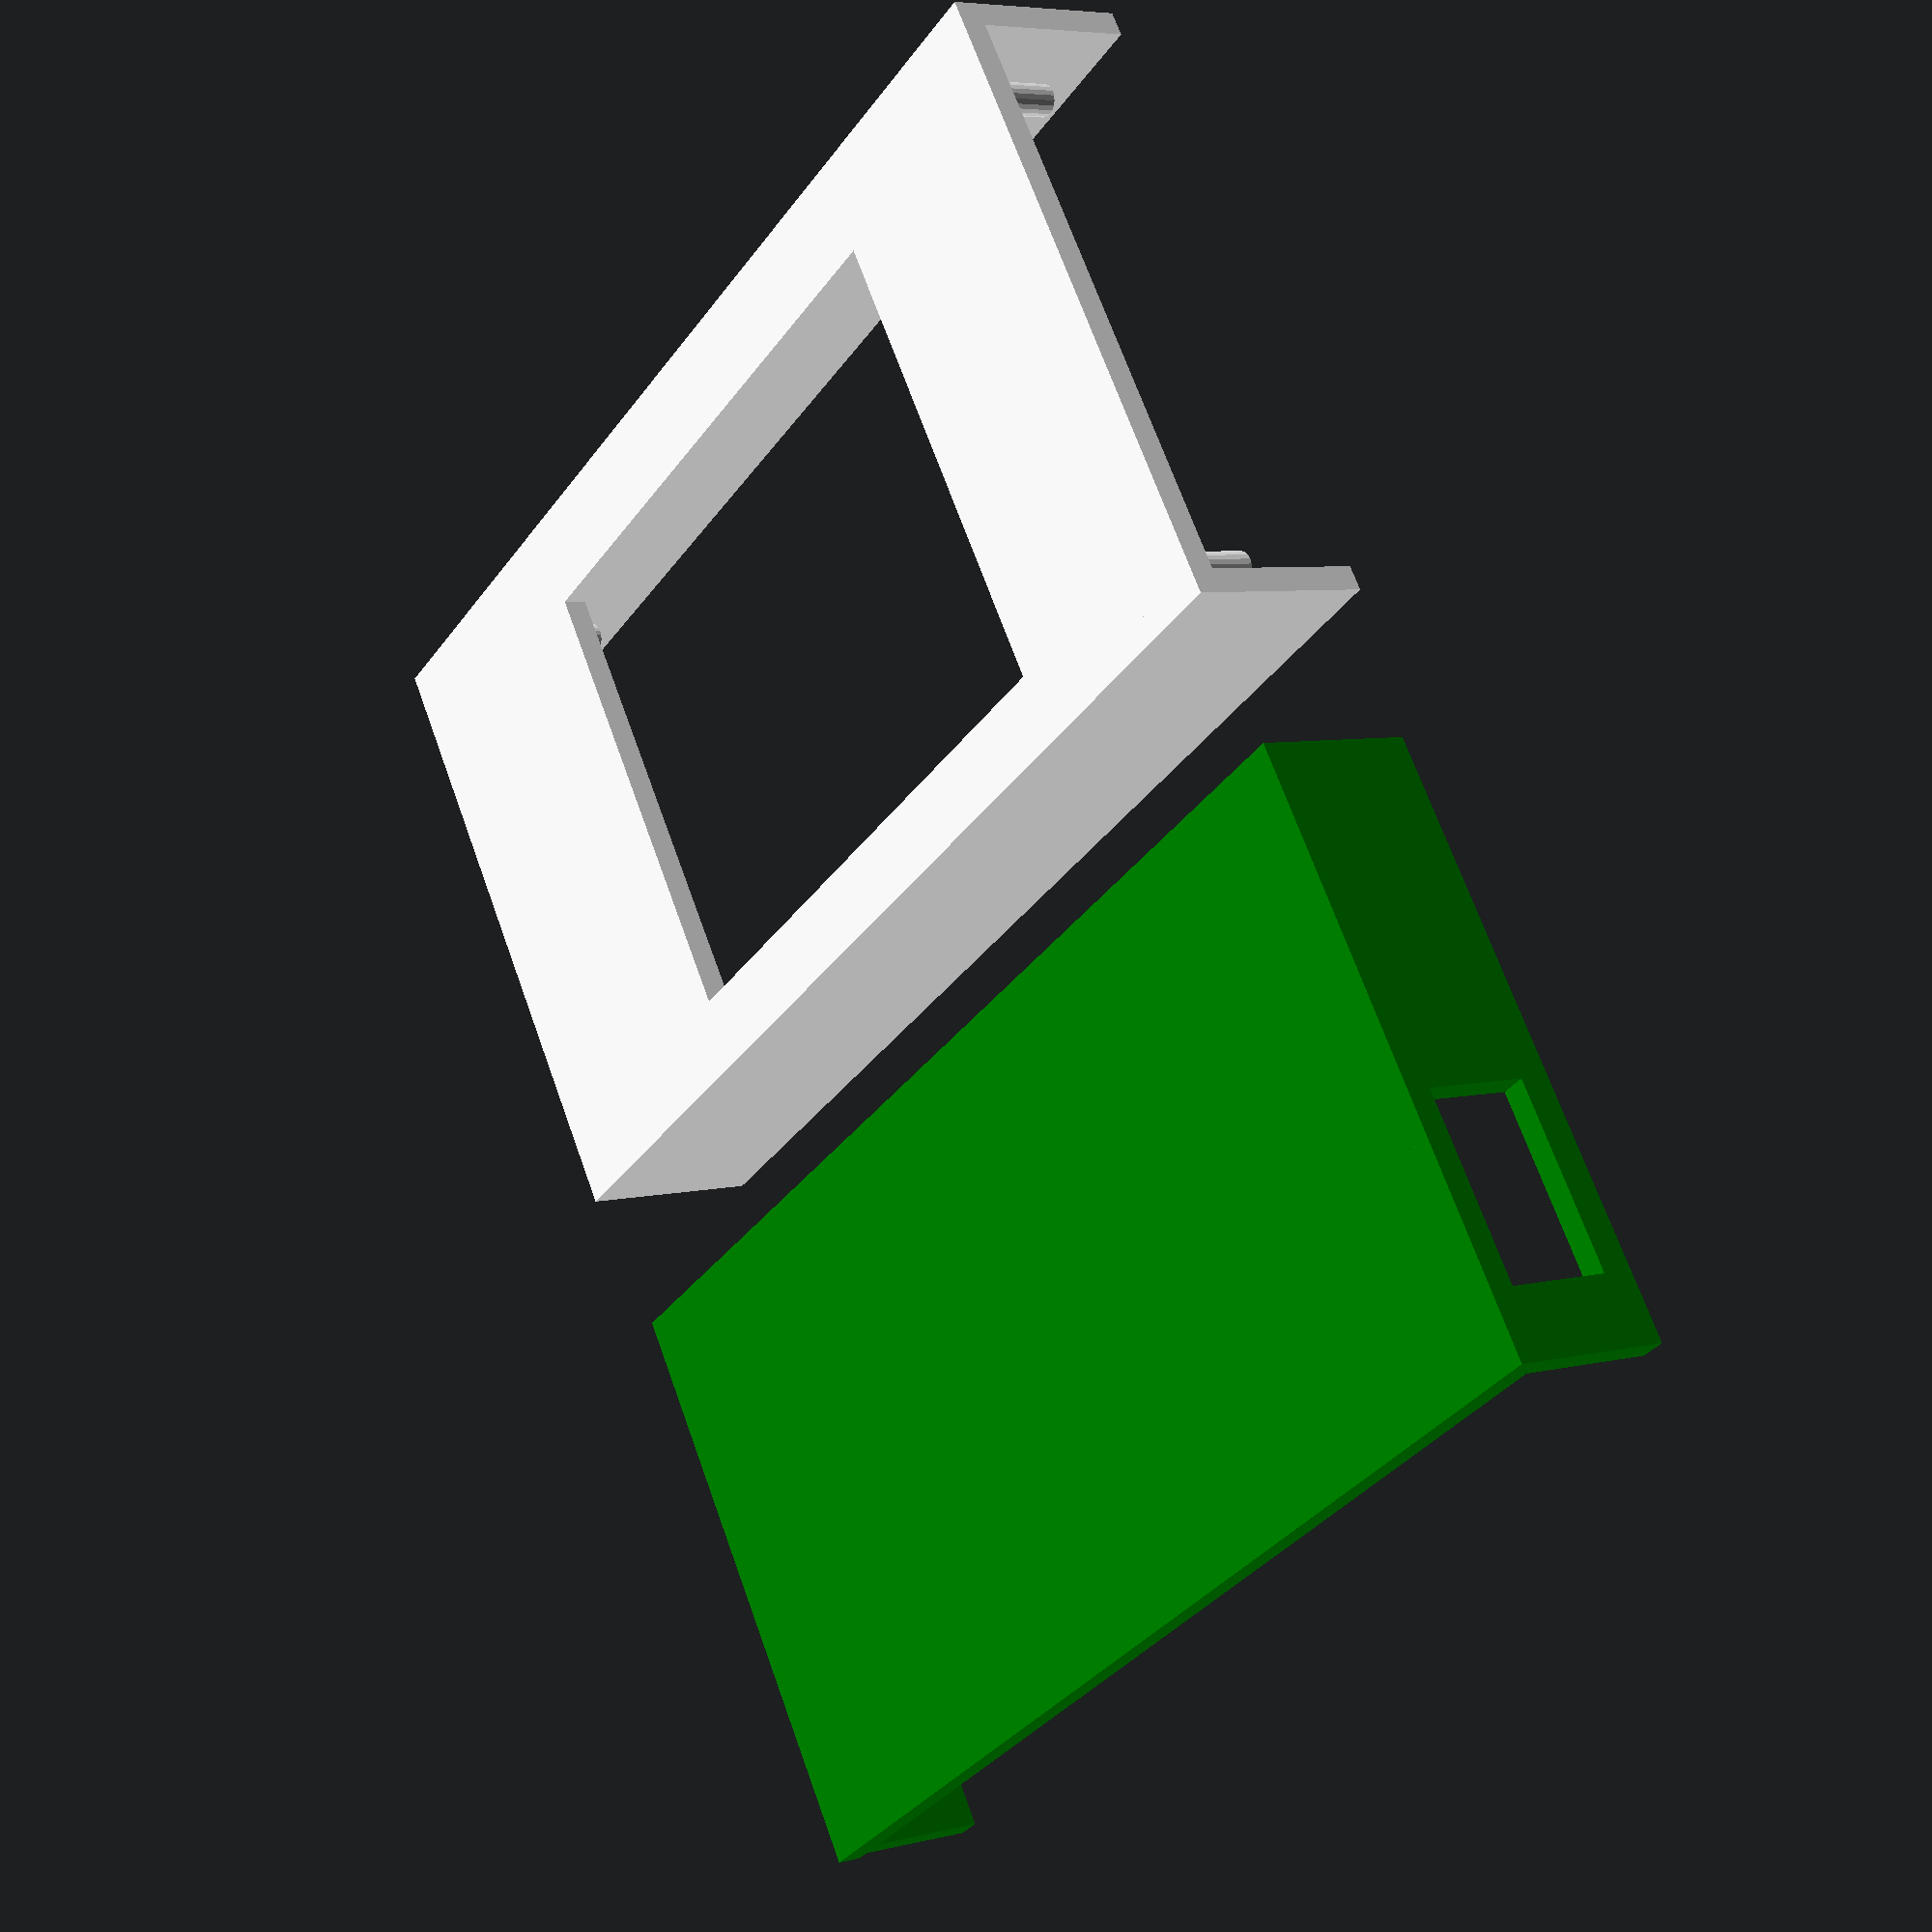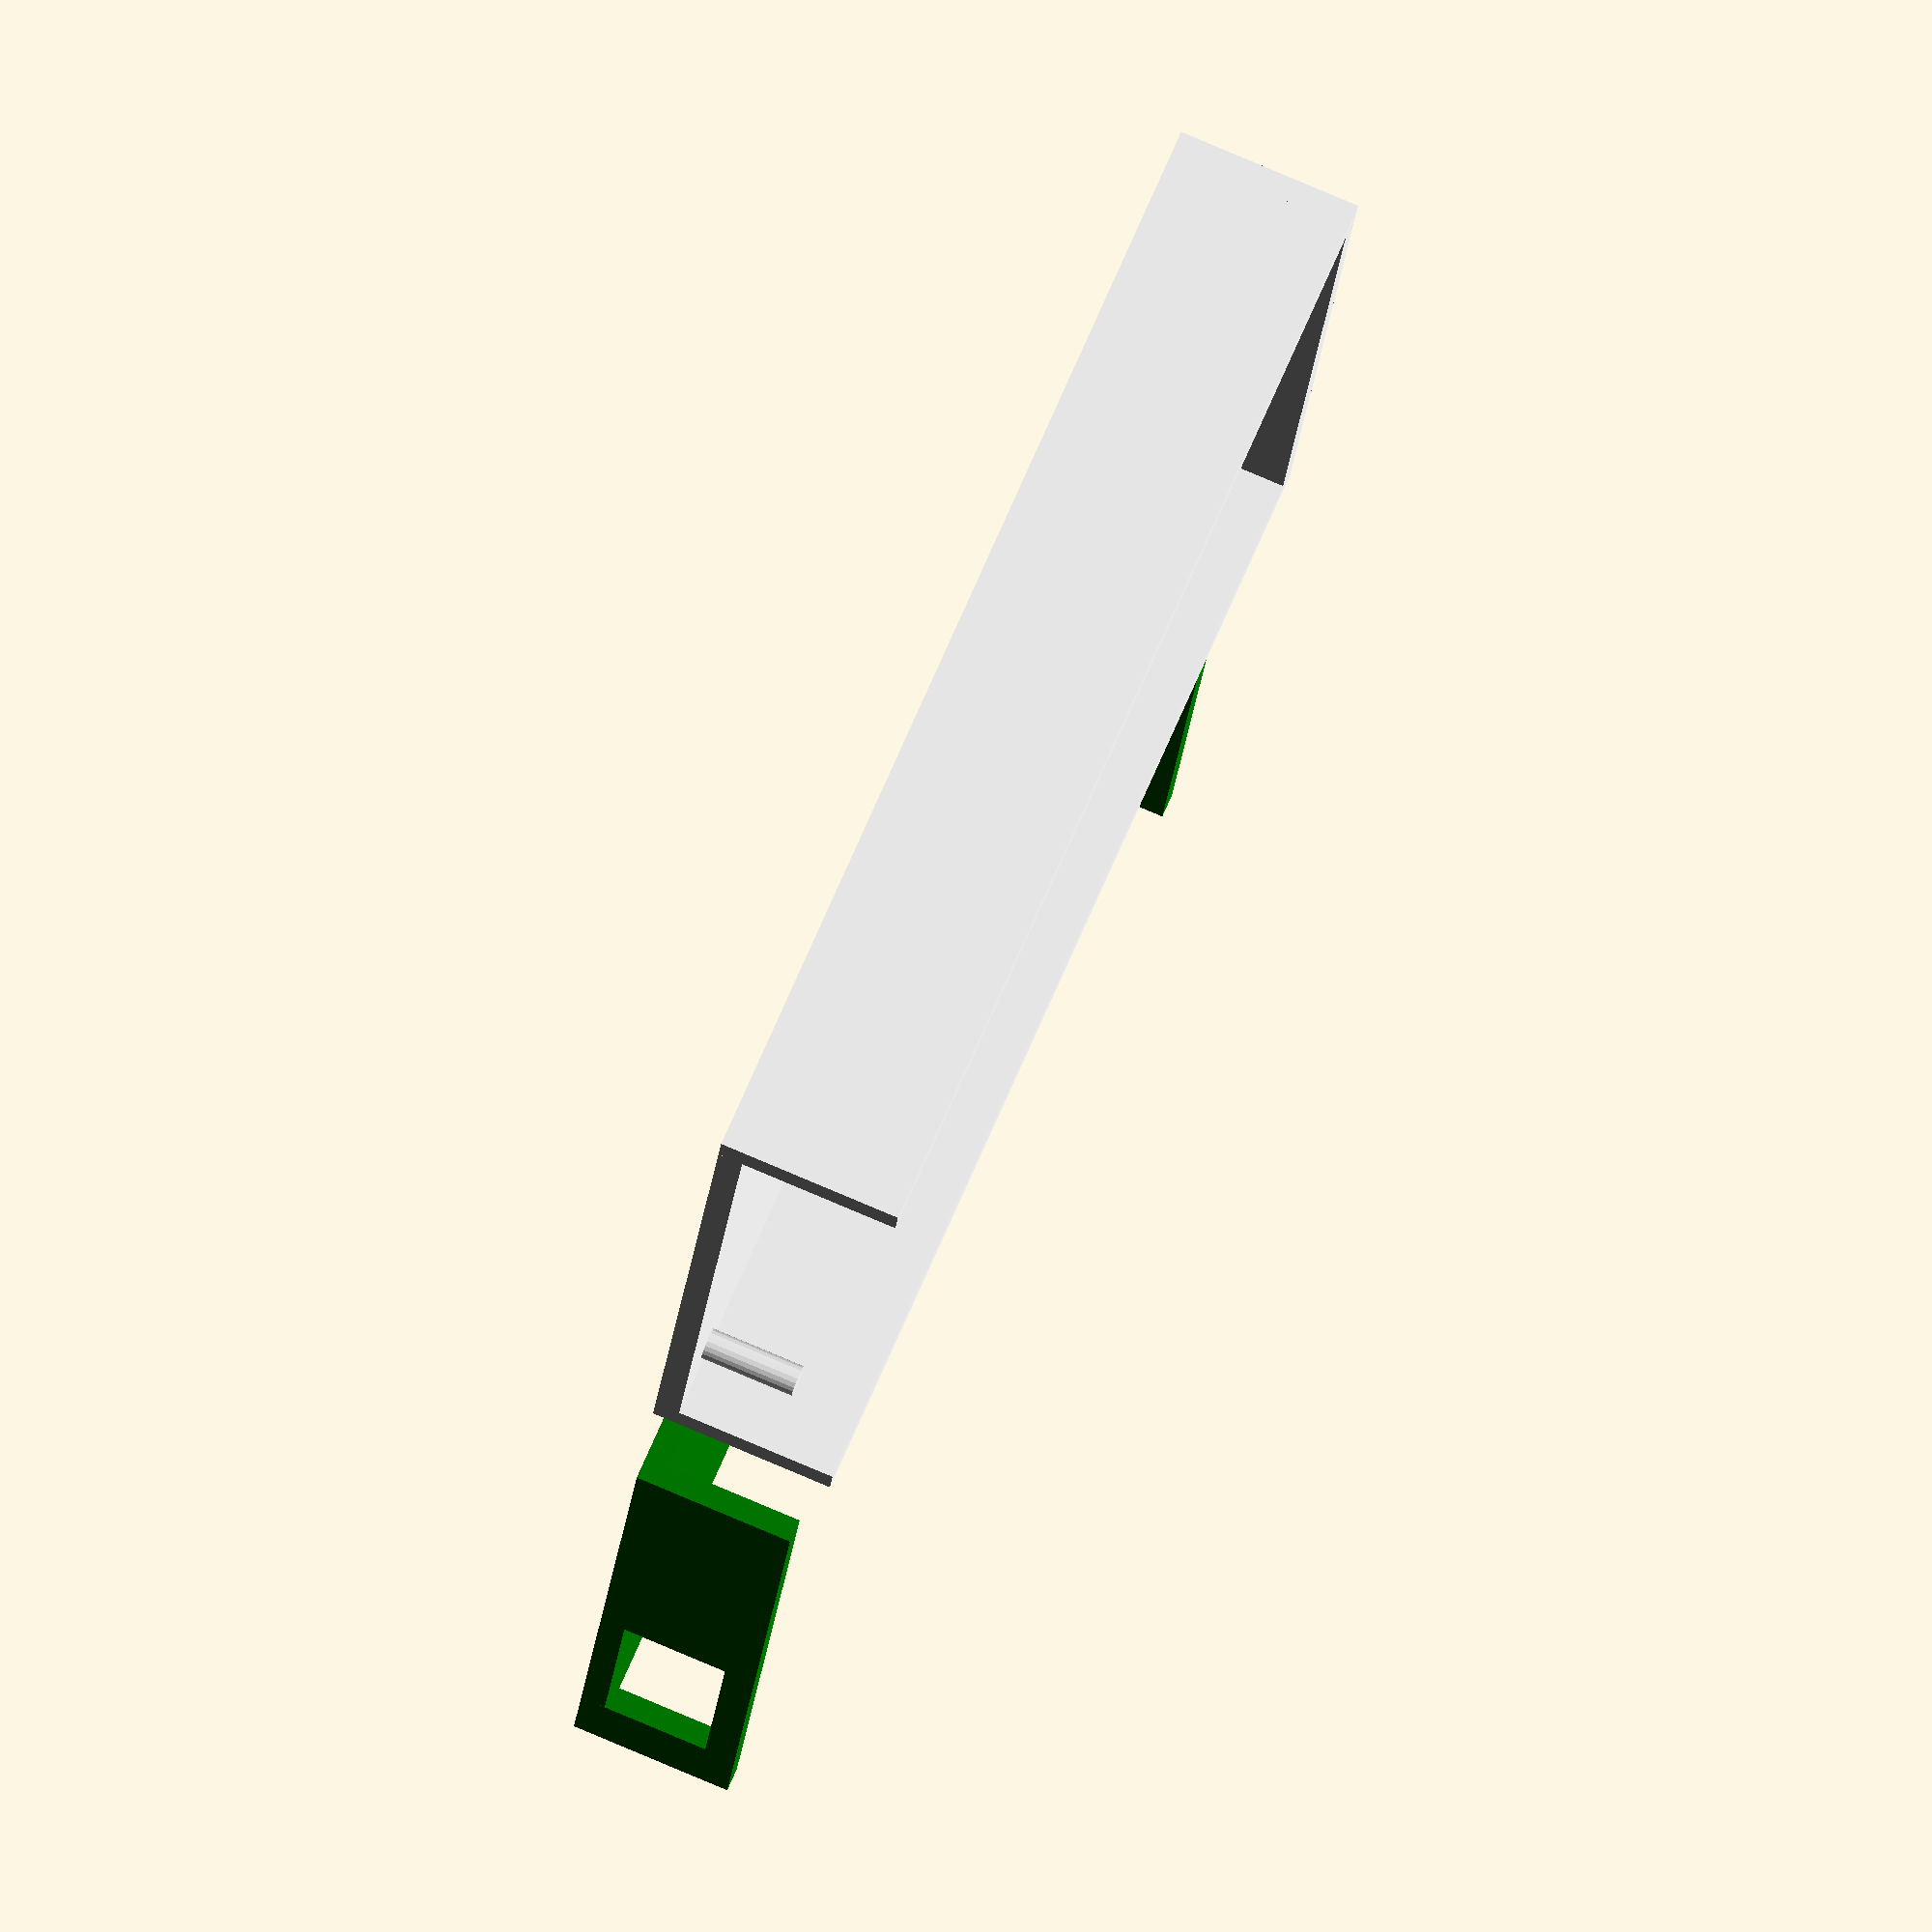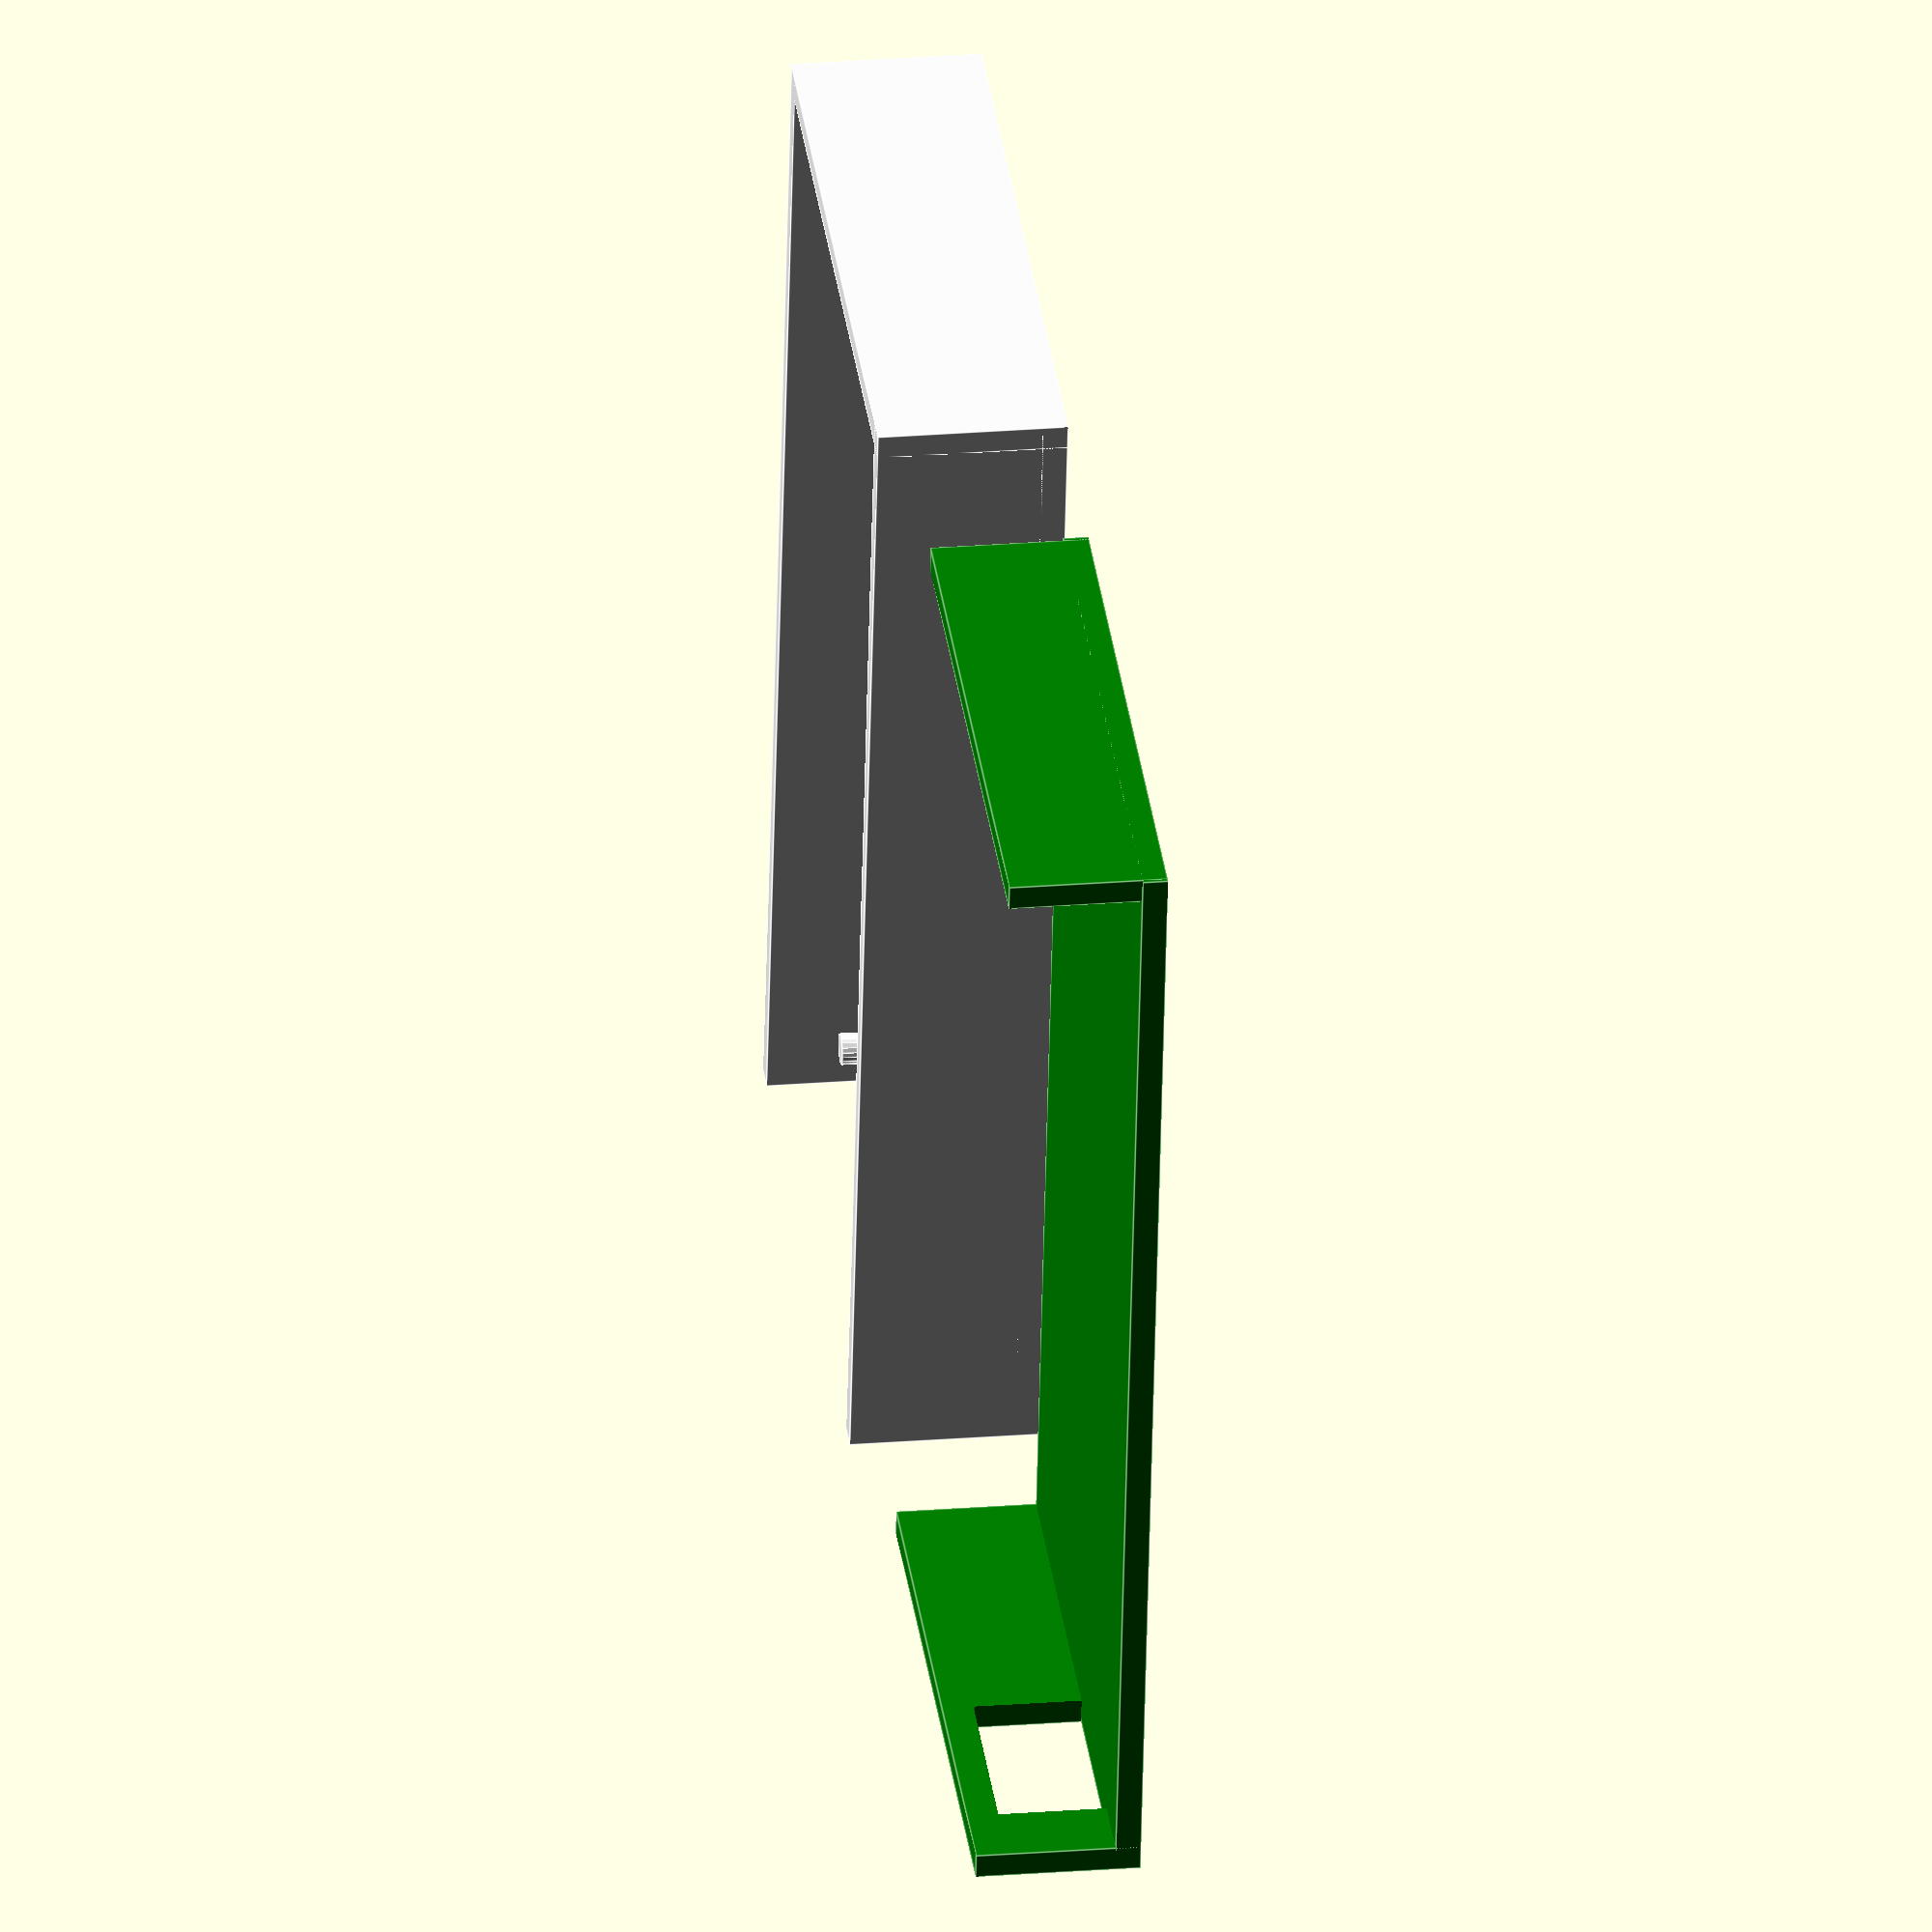
<openscad>
$fa = 1;
$fs = 0.4;

module enclosure() {

    C = 0.3; // clearance
    T = 2; // basic thickness
    S = 2; // space between base and Moddable Two

    // Body and PCB board
    body_width = 81.73;
    body_height = 47.37;
    body_depth = 4.64;

    // LCD panel
    panel_width = 66.68;
    panel_height = 44.23;
    panel_depth = 1.04;
    panel_offset_left = 9.34;
    panel_offset_top = 2.10;

    // Screen
    screen_width = 50.10;
    screen_height = 38.47;
    screen_offset_left = 11.02;
    screen_offset_top = 3.42;

    // Entire dimmension
    max_width = body_width;
    max_height = body_height;
    max_depth = 8.42;

    // Mount hole
    hole_diameter = 2.5;
    hole_radius = hole_diameter / 2;
    hole_offset_left = 1.47;
    hole_offset_top = 1.60;
    hole_offset_right = 1.2;
    hole_offset_bottom = 1.2;

    // Whole model
        // adjustment. make left and right side equal width.
        left_width = T + C + panel_offset_left + screen_offset_left;

    width = left_width * 2 + screen_width; // max_width + C * 2 + T * 2;
    height = max_height + C * 2 + T * 2;
    depth = max_depth + C * 2 + T * 2 + S;

    module cover(flip=false) {
        module screenHole() {
            left = panel_offset_left + screen_offset_left;
            top = panel_offset_top + screen_offset_top;

            translate([left + C, top + C, 0]) cube([screen_width, screen_height, T]);
        }

        module front() {
            difference() {
                cube([width, height, T]);
                translate([0, 0, -0.01]) scale([1, 1, 1.01]) screenHole();
            }
        }

        module top() {
            cube([width, T, depth]);
        }

        module bottom() {
            translate([0, height - T, 0]) top();
        }

        module right() {
            translate([width - T, 0, 0]) cube([T, height, depth]);
        }

        module mounterPole(isLeft, isTop) {
            function mounterPosition(left, top) =
                let (
                    d = T + C,
                    r = hole_radius,
                    left = d + hole_offset_left + r,
                    top = d + hole_offset_top + r,
                    right = max_width + d - hole_offset_right - r,
                    bottom = max_height + d - hole_offset_bottom - r
                )
                isLeft
                    ? isTop
                        ? [left, top, 0]
                        : [left, bottom, 0]
                    : isTop
                        ? [right, top, 0]
                        : [right, bottom, 0];

            h = T + panel_depth + body_depth + 2;
            r = hole_radius * 0.9;

            translate(mounterPosition())
                cylinder(r=hole_radius, h=h);
        }

        module base() {
            union() {
                front();
                top();
                bottom();
                right();

                mounterPole(true, true);
                mounterPole(true, false);
                mounterPole(false, true);
                mounterPole(false, false);
            }
        }

        if (flip)
            base();
        else
            translate([0, height, depth])
                rotate([180, 0, 0])
                    base();
    }

    module base() {
        base_height = height - T * 2;

        module usbCutoout() {
            cutout_width = 15;
            cutout_height = 10;
            cutout_center_from_bottom = 10.75;
            usb_height = 3.60;

            cutout_y = T + C + cutout_center_from_bottom - cutout_width / 2;
            cutout_z = depth - T - panel_depth - body_depth - usb_height / 2 - cutout_height / 2;

            translate([0, cutout_y, cutout_z])
                cube([T, cutout_width, cutout_height]);
        }

        module left() {
            translate([0, T, 0])
                difference() {
                    cube([T, base_height, depth - T]);
                    scale([1.1, 1, 1])
                        translate([-0.01, 0, 0])
                            usbCutoout();
                }
        }

        module right() {
            translate([width - T * 2, T + C, 0])
                cube([T, base_height - C * 2, (depth - T) * 0.96]);
        }

        module back() {
            translate([0, T, 0])
                cube([width - T, base_height, T]);
        }

        union() {
            back();
            left();
            right();
        }
    }

    translate([0, height * 1.2, 0])
        color("white") cover(flip=true);
    color("green") base();
}

enclosure();

</openscad>
<views>
elev=174.2 azim=213.7 roll=307.1 proj=p view=solid
elev=280.0 azim=15.2 roll=293.0 proj=o view=wireframe
elev=155.7 azim=100.1 roll=97.6 proj=o view=edges
</views>
